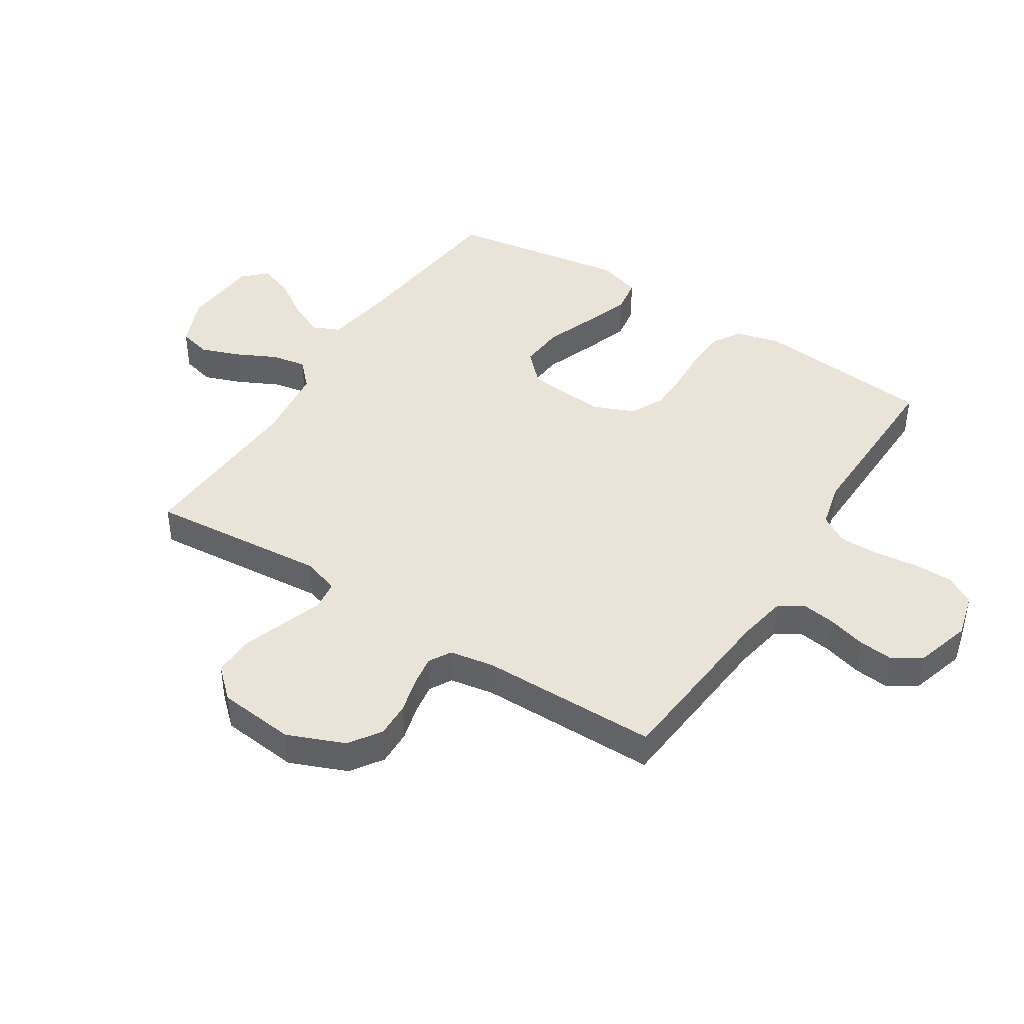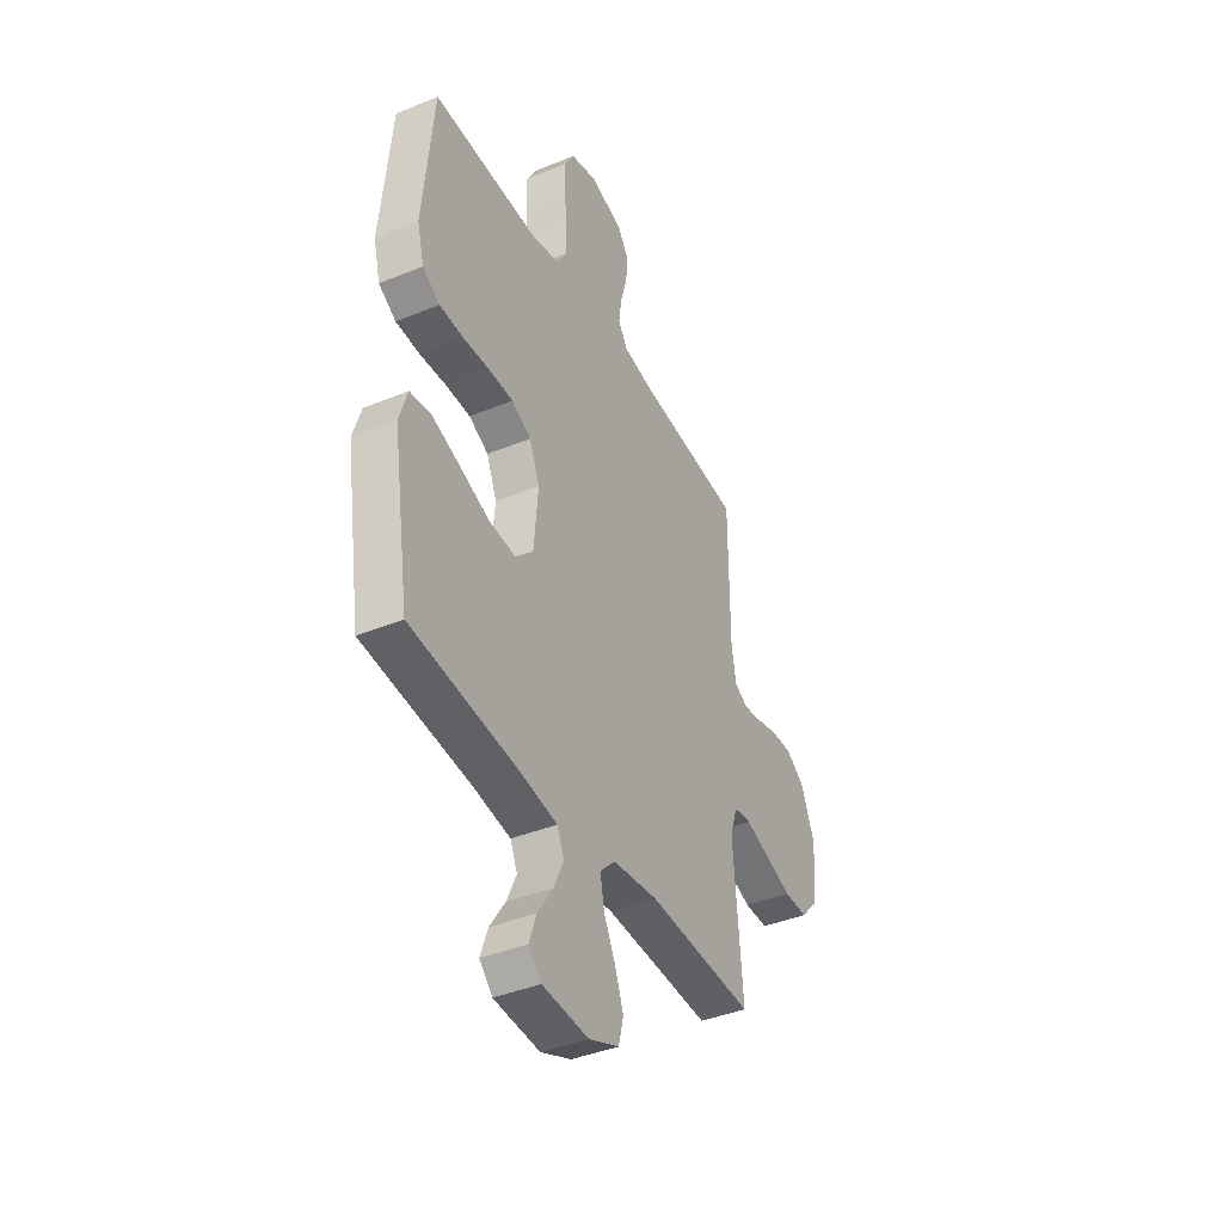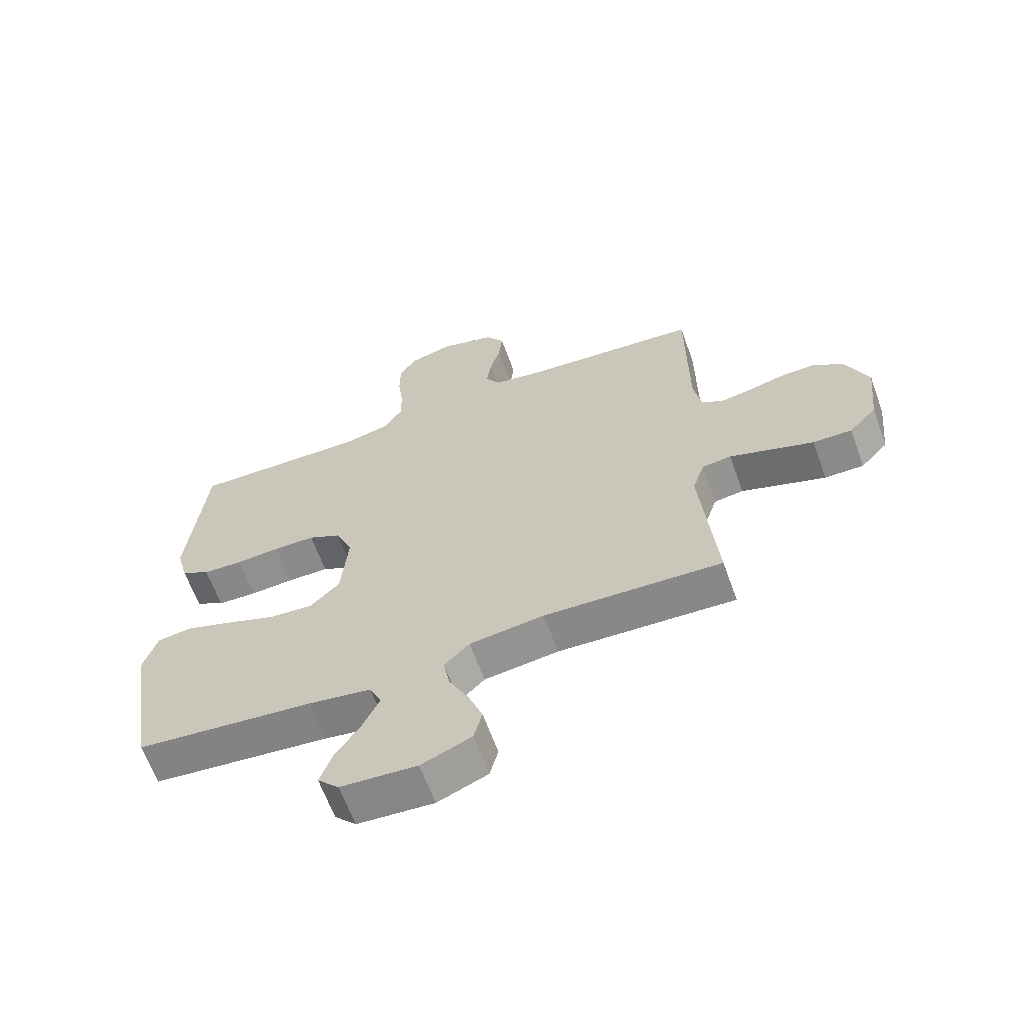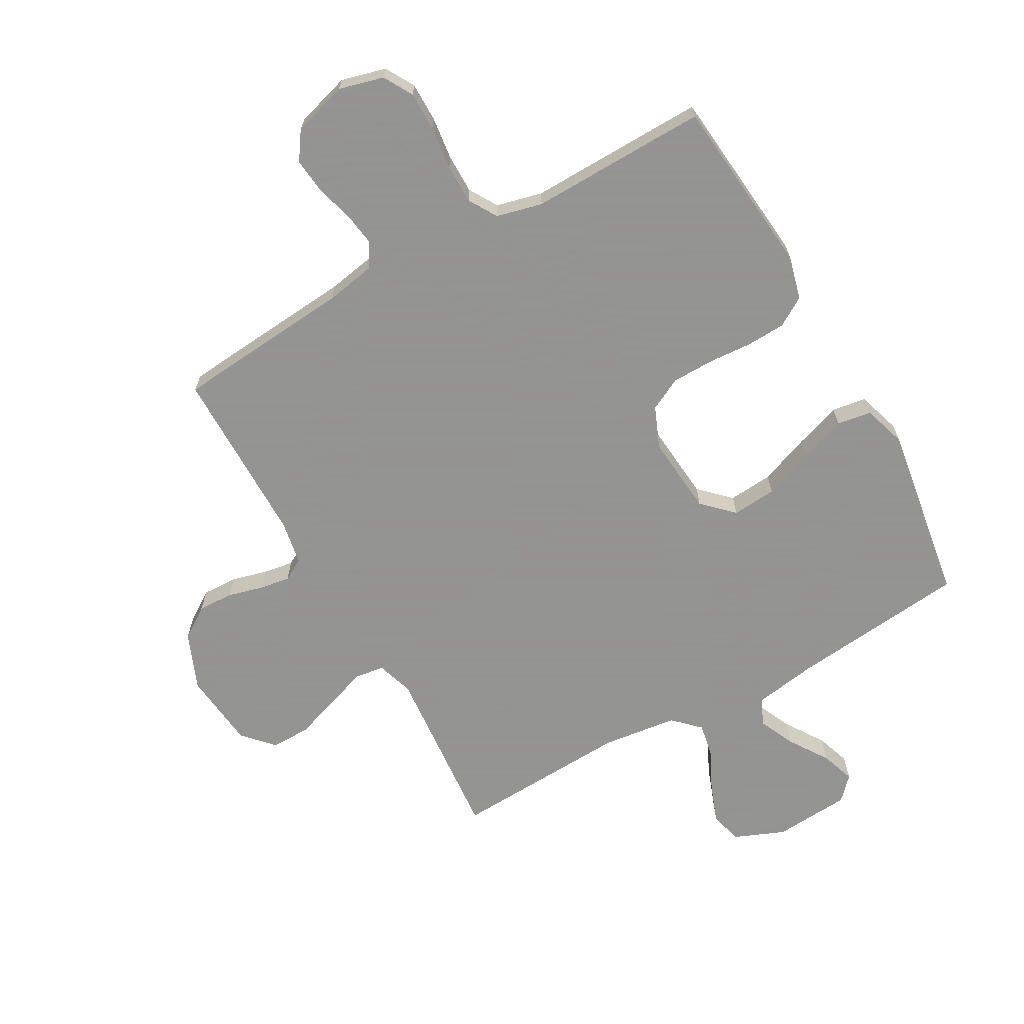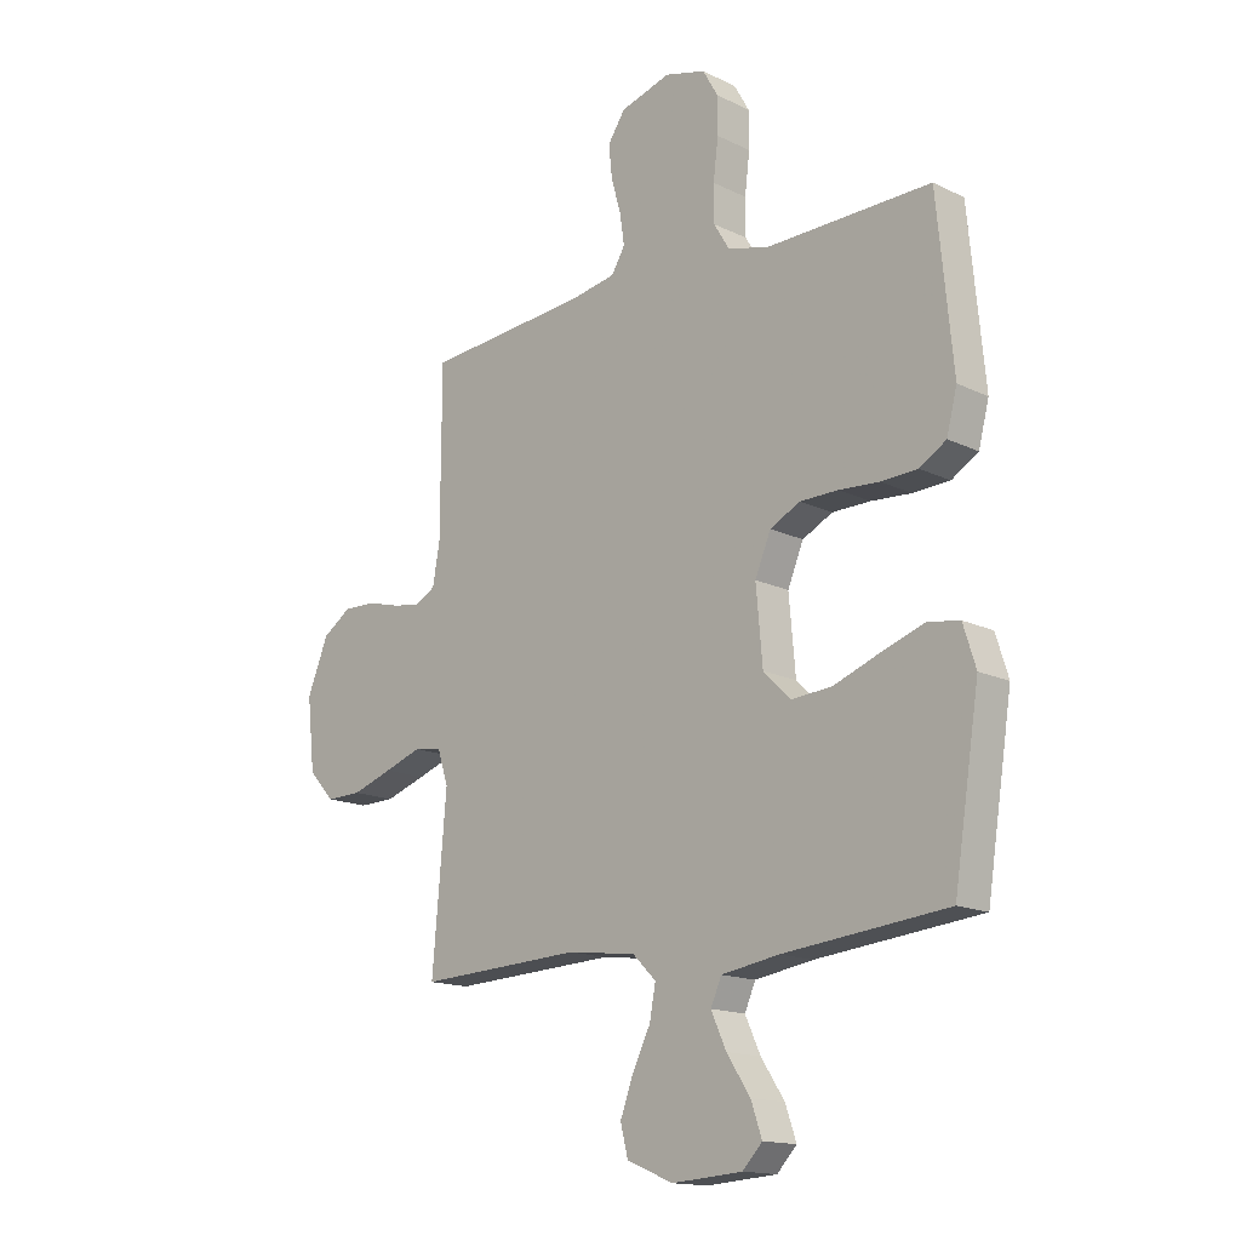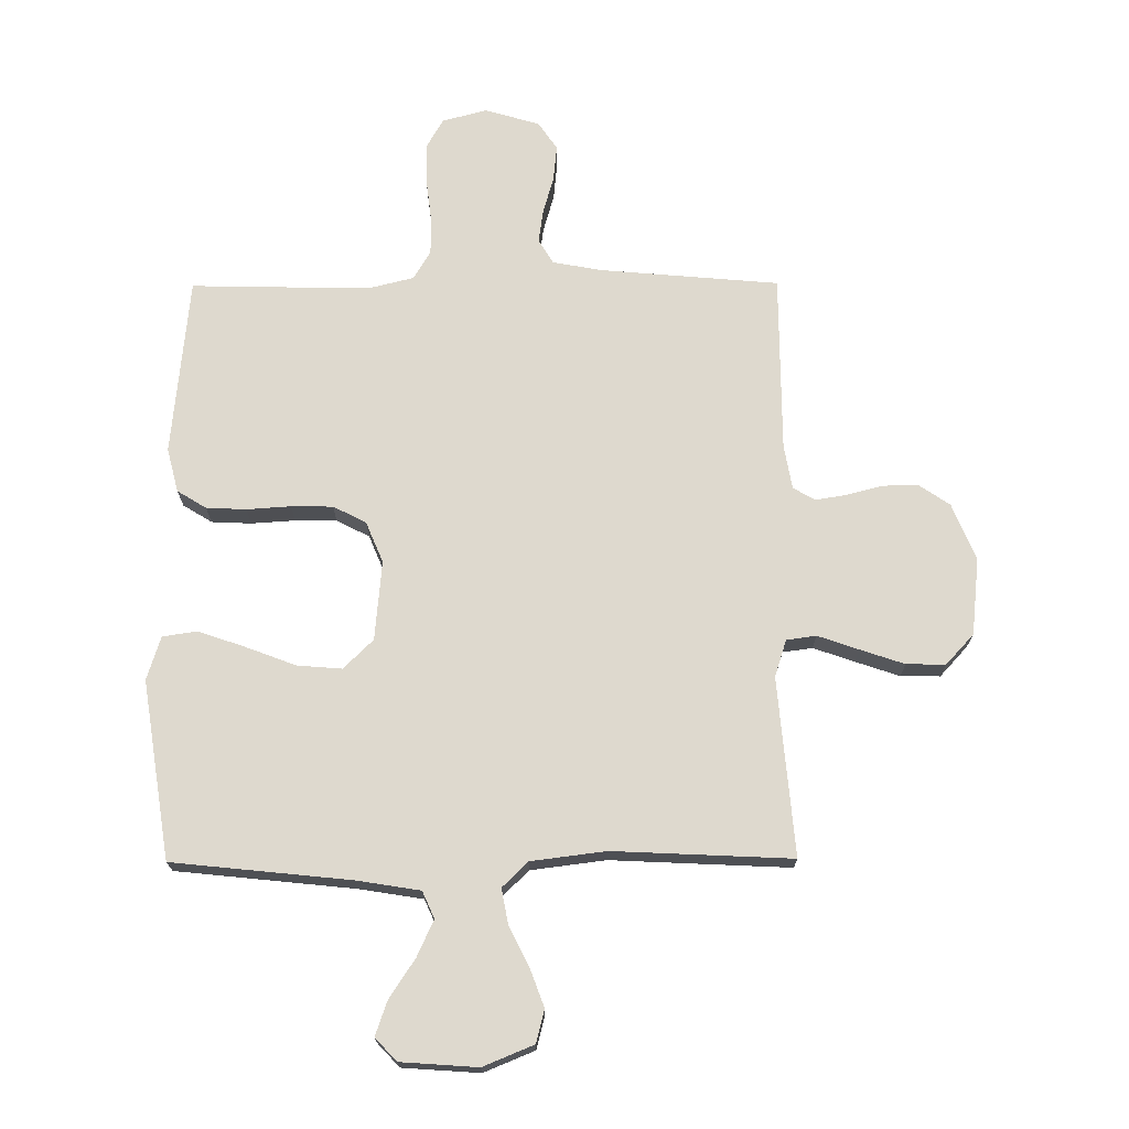
<metadata>
{"format":"obj","ext":"obj","renderer":"f3d","projection":"perspective","resolution":1024,"background":"white","views":[{"elev":43.2,"azim":-57.4,"up":"+Y"},{"elev":-40.3,"azim":116.8,"up":"+Z"},{"elev":-64.0,"azim":-160.1,"up":"+Z"},{"elev":-66.9,"azim":29.4,"up":"+Y"},{"elev":-15.3,"azim":44.4,"up":"+Z"},{"elev":71.4,"azim":179.7,"up":"+Y"}]}
</metadata>
<code>
v 0.5 0.07 -0.5
v 0.2 0.07 -0.531
v 0.094 0.07 -0.548
v 0.074 0.07 -0.593
v 0.102 0.07 -0.654
v 0.145 0.07 -0.719
v 0.165 0.07 -0.777
v 0.129 0.07 -0.815
v 0 0.07 -0.824
v -0.085 0.07 -0.789
v -0.099 0.07 -0.734
v -0.075 0.07 -0.669
v -0.042 0.07 -0.603
v -0.031 0.07 -0.544
v -0.074 0.07 -0.502
v -0.2 0.07 -0.486
v -0.5 0.07 -0.5
v -0.474 0.07 -0.2
v -0.494 0.07 -0.138
v -0.544 0.07 -0.131
v -0.613 0.07 -0.155
v -0.687 0.07 -0.18
v -0.753 0.07 -0.181
v -0.8 0.07 -0.13
v -0.814 0.07 0
v -0.775 0.07 0.095
v -0.722 0.07 0.131
v -0.662 0.07 0.129
v -0.602 0.07 0.113
v -0.551 0.07 0.105
v -0.514 0.07 0.126
v -0.501 0.07 0.2
v -0.5 0.07 0.5
v -0.2 0.07 0.526
v -0.117 0.07 0.541
v -0.092 0.07 0.582
v -0.1 0.07 0.638
v -0.118 0.07 0.701
v -0.124 0.07 0.761
v -0.092 0.07 0.808
v 0 0.07 0.835
v 0.075 0.07 0.815
v 0.103 0.07 0.766
v 0.103 0.07 0.7
v 0.094 0.07 0.627
v 0.094 0.07 0.561
v 0.123 0.07 0.513
v 0.2 0.07 0.494
v 0.5 0.07 0.5
v 0.529 0.07 0.2
v 0.51 0.07 0.126
v 0.461 0.07 0.096
v 0.394 0.07 0.093
v 0.32 0.07 0.098
v 0.25 0.07 0.097
v 0.195 0.07 0.069
v 0.166 0.07 0
v 0.178 0.07 -0.134
v 0.228 0.07 -0.183
v 0.303 0.07 -0.177
v 0.388 0.07 -0.145
v 0.466 0.07 -0.118
v 0.524 0.07 -0.127
v 0.547 0.07 -0.2
v 0.5 0 -0.5
v 0.2 0 -0.531
v 0.094 0 -0.548
v 0.074 0 -0.593
v 0.102 0 -0.654
v 0.145 0 -0.719
v 0.165 0 -0.777
v 0.129 0 -0.815
v 0 0 -0.824
v -0.085 0 -0.789
v -0.099 0 -0.734
v -0.075 0 -0.669
v -0.042 0 -0.603
v -0.031 0 -0.544
v -0.074 0 -0.502
v -0.2 0 -0.486
v -0.5 0 -0.5
v -0.474 0 -0.2
v -0.494 0 -0.138
v -0.544 0 -0.131
v -0.613 0 -0.155
v -0.687 0 -0.18
v -0.753 0 -0.181
v -0.8 0 -0.13
v -0.814 0 0
v -0.775 0 0.095
v -0.722 0 0.131
v -0.662 0 0.129
v -0.602 0 0.113
v -0.551 0 0.105
v -0.514 0 0.126
v -0.501 0 0.2
v -0.5 0 0.5
v -0.2 0 0.526
v -0.117 0 0.541
v -0.092 0 0.582
v -0.1 0 0.638
v -0.118 0 0.701
v -0.124 0 0.761
v -0.092 0 0.808
v 0 0 0.835
v 0.075 0 0.815
v 0.103 0 0.766
v 0.103 0 0.7
v 0.094 0 0.627
v 0.094 0 0.561
v 0.123 0 0.513
v 0.2 0 0.494
v 0.5 0 0.5
v 0.529 0 0.2
v 0.51 0 0.126
v 0.461 0 0.096
v 0.394 0 0.093
v 0.32 0 0.098
v 0.25 0 0.097
v 0.195 0 0.069
v 0.166 0 0
v 0.178 0 -0.134
v 0.228 0 -0.183
v 0.303 0 -0.177
v 0.388 0 -0.145
v 0.466 0 -0.118
v 0.524 0 -0.127
v 0.547 0 -0.2
f 63 64 1 2
f 60 61 62 63
f 60 63 2 3
f 59 60 3
f 58 59 3 4
f 57 58 4
f 51 52 53 54
f 51 54 55
f 48 49 50 51
f 47 48 51 55
f 46 47 55 56
f 42 43 44 45
f 42 45 46
f 41 42 46
f 37 38 39 40
f 36 37 40 41
f 32 33 34
f 31 32 34 35
f 26 27 28 29
f 26 29 30
f 25 26 30
f 24 25 30
f 23 24 30 31
f 20 21 22 23
f 16 17 18
f 15 16 18 19
f 10 11 12 13
f 8 9 10 13
f 8 13 14
f 5 6 7 8
f 4 5 8 14
f 57 4 14 15
f 36 41 46 56
f 35 36 56 57
f 20 23 31 35
f 19 20 35 57
f 15 19 57
f 66 65 128 127
f 127 126 125 124
f 67 66 127 124
f 67 124 123
f 68 67 123 122
f 68 122 121
f 118 117 116 115
f 119 118 115
f 115 114 113 112
f 119 115 112 111
f 120 119 111 110
f 109 108 107 106
f 110 109 106
f 110 106 105
f 104 103 102 101
f 105 104 101 100
f 98 97 96
f 99 98 96 95
f 93 92 91 90
f 94 93 90
f 94 90 89
f 94 89 88
f 95 94 88 87
f 87 86 85 84
f 82 81 80
f 83 82 80 79
f 77 76 75 74
f 77 74 73 72
f 78 77 72
f 72 71 70 69
f 78 72 69 68
f 79 78 68 121
f 120 110 105 100
f 121 120 100 99
f 99 95 87 84
f 121 99 84 83
f 121 83 79
f 1 65 66 2
f 2 66 67 3
f 3 67 68 4
f 4 68 69 5
f 5 69 70 6
f 6 70 71 7
f 7 71 72 8
f 8 72 73 9
f 9 73 74 10
f 10 74 75 11
f 11 75 76 12
f 12 76 77 13
f 13 77 78 14
f 14 78 79 15
f 15 79 80 16
f 16 80 81 17
f 17 81 82 18
f 18 82 83 19
f 19 83 84 20
f 20 84 85 21
f 21 85 86 22
f 22 86 87 23
f 23 87 88 24
f 24 88 89 25
f 25 89 90 26
f 26 90 91 27
f 27 91 92 28
f 28 92 93 29
f 29 93 94 30
f 30 94 95 31
f 31 95 96 32
f 32 96 97 33
f 33 97 98 34
f 34 98 99 35
f 35 99 100 36
f 36 100 101 37
f 37 101 102 38
f 38 102 103 39
f 39 103 104 40
f 40 104 105 41
f 41 105 106 42
f 42 106 107 43
f 43 107 108 44
f 44 108 109 45
f 45 109 110 46
f 46 110 111 47
f 47 111 112 48
f 48 112 113 49
f 49 113 114 50
f 50 114 115 51
f 51 115 116 52
f 52 116 117 53
f 53 117 118 54
f 54 118 119 55
f 55 119 120 56
f 56 120 121 57
f 57 121 122 58
f 58 122 123 59
f 59 123 124 60
f 60 124 125 61
f 61 125 126 62
f 62 126 127 63
f 63 127 128 64
f 64 128 65 1

</code>
